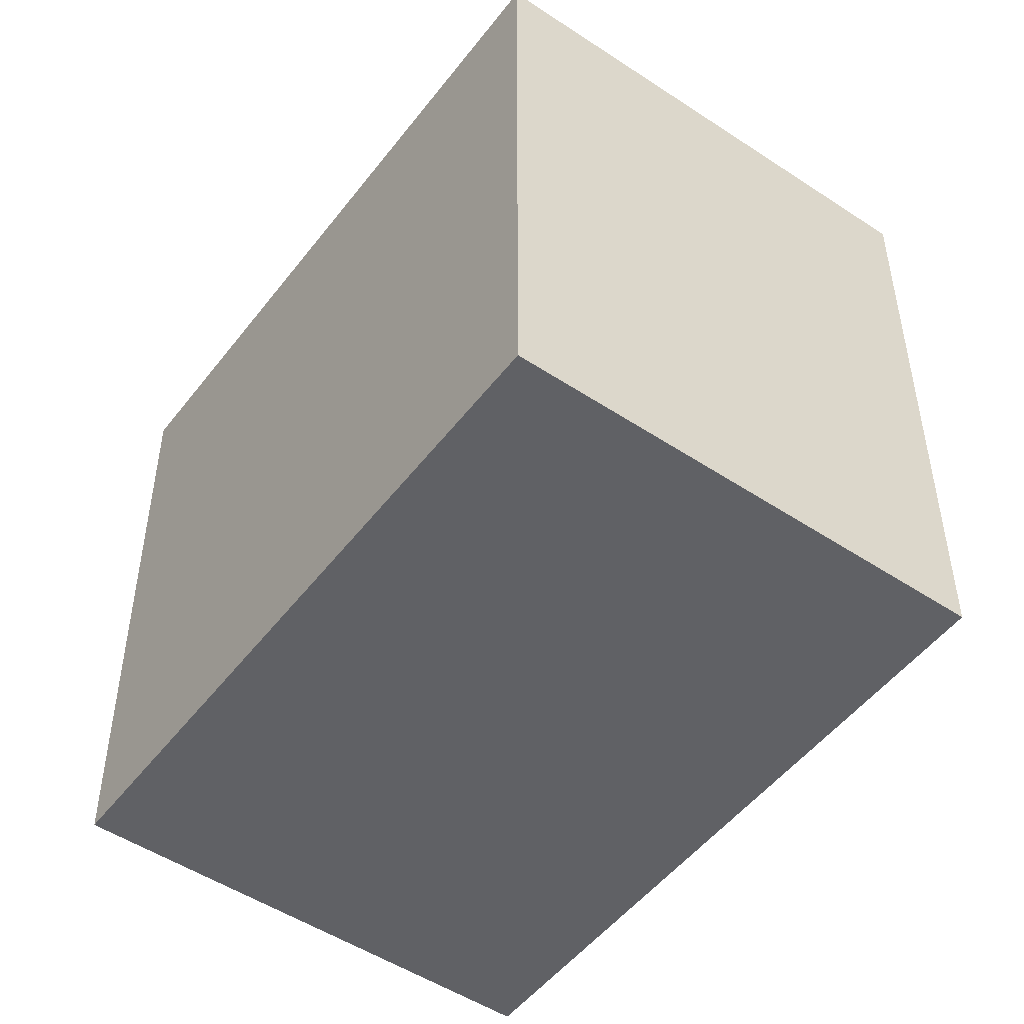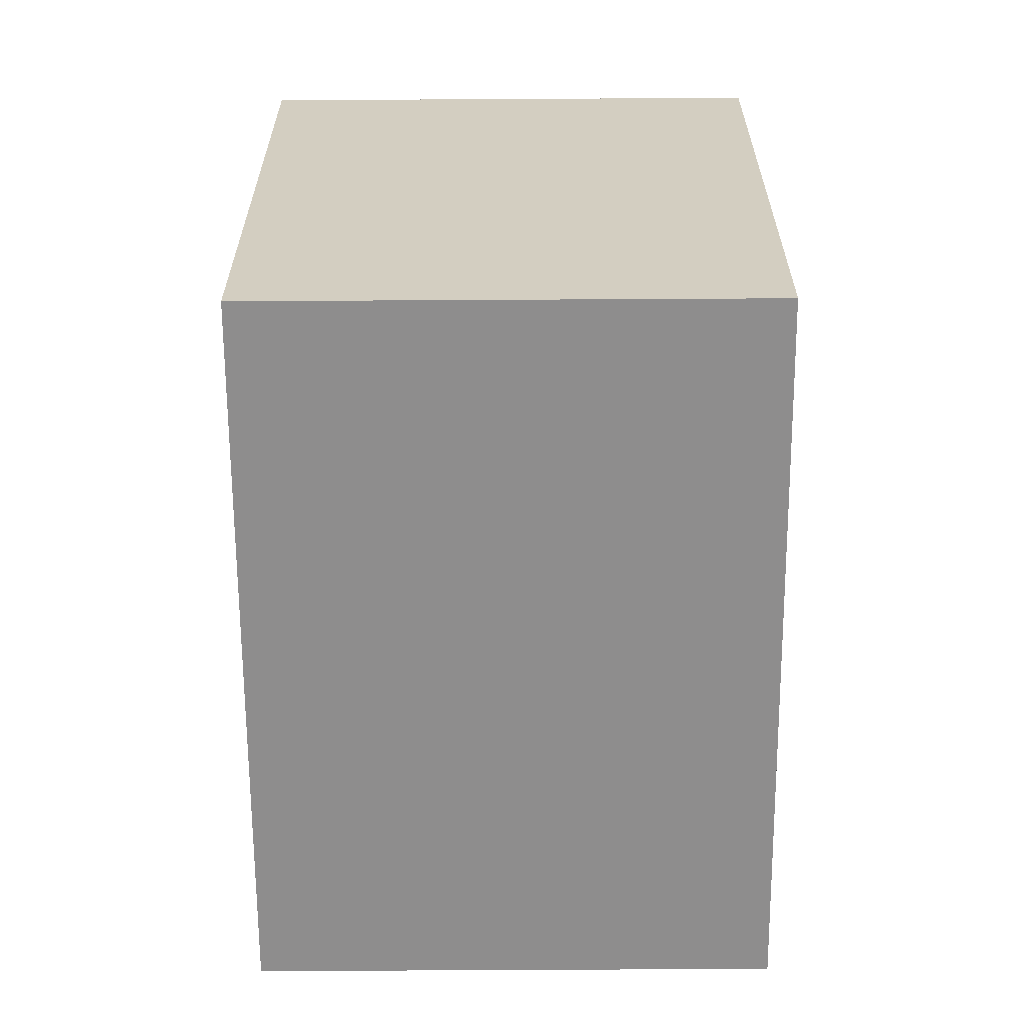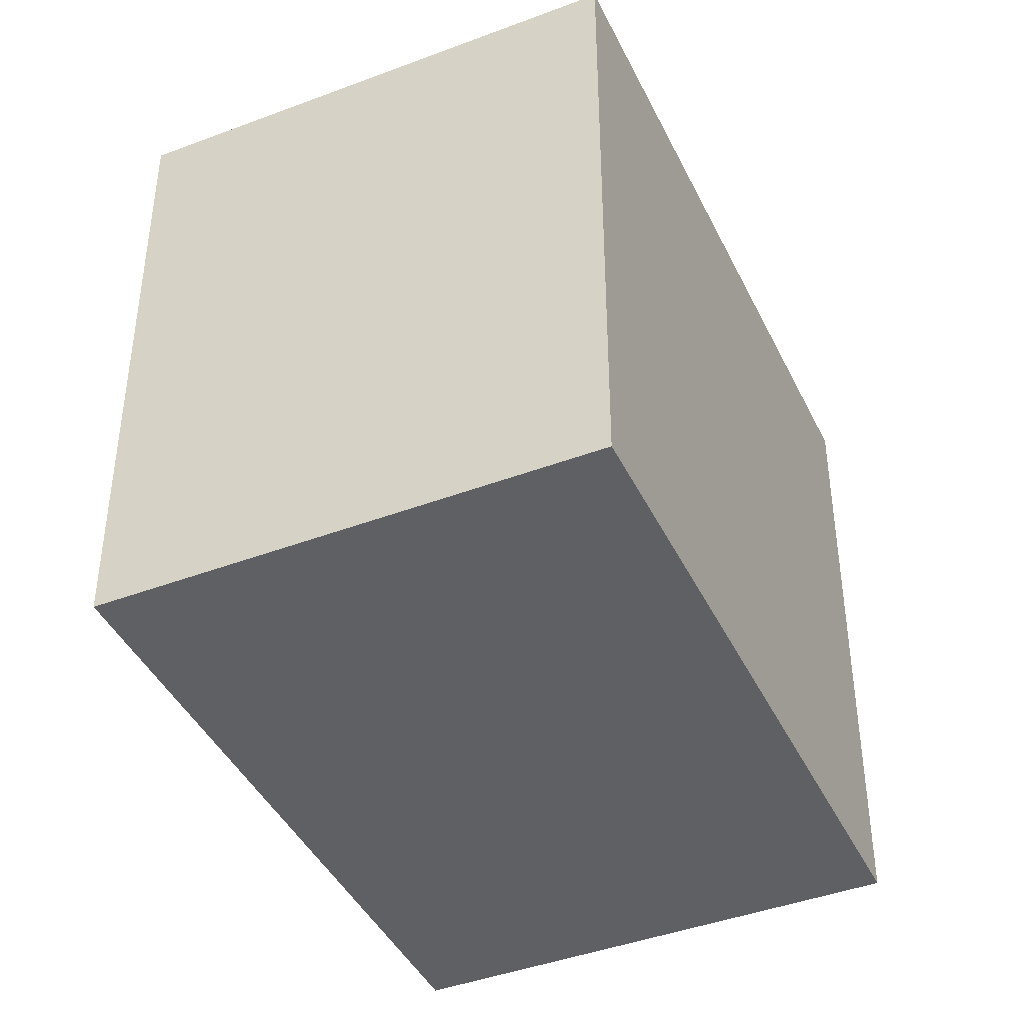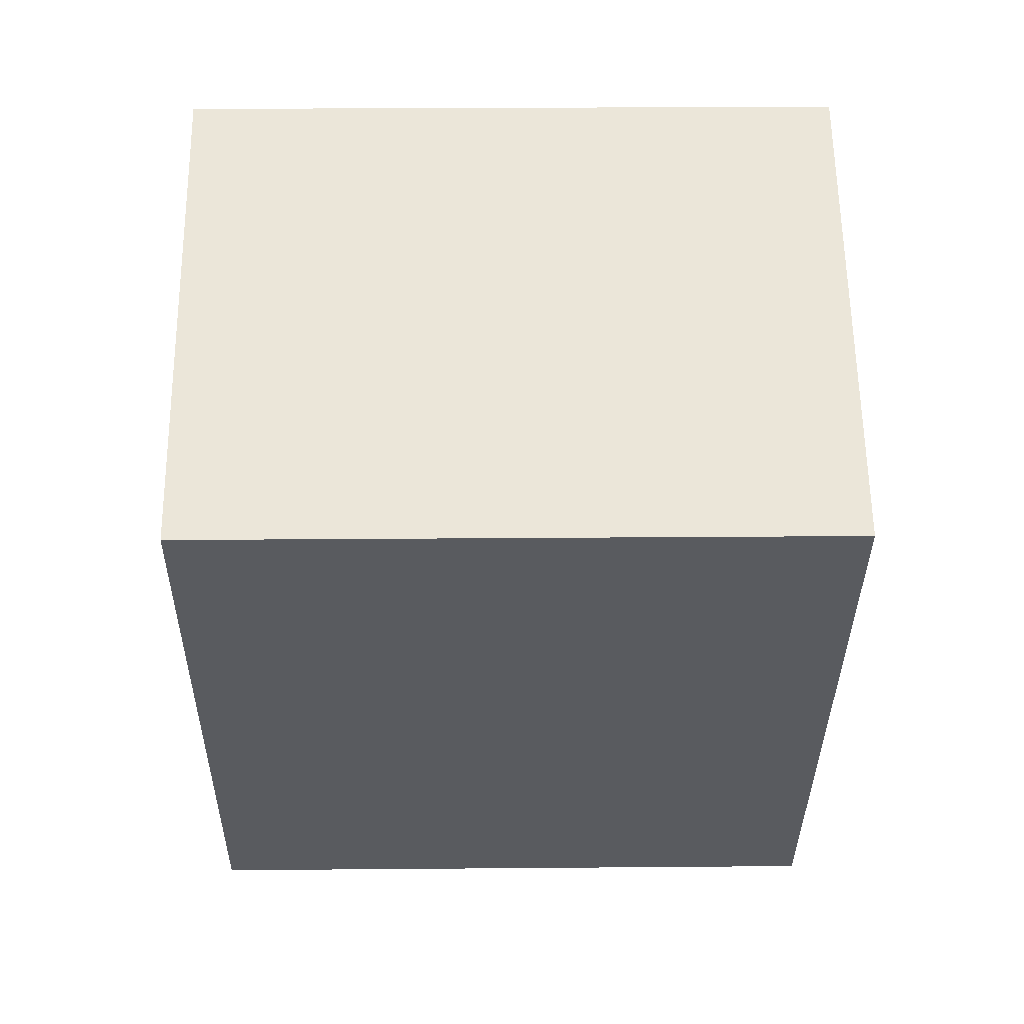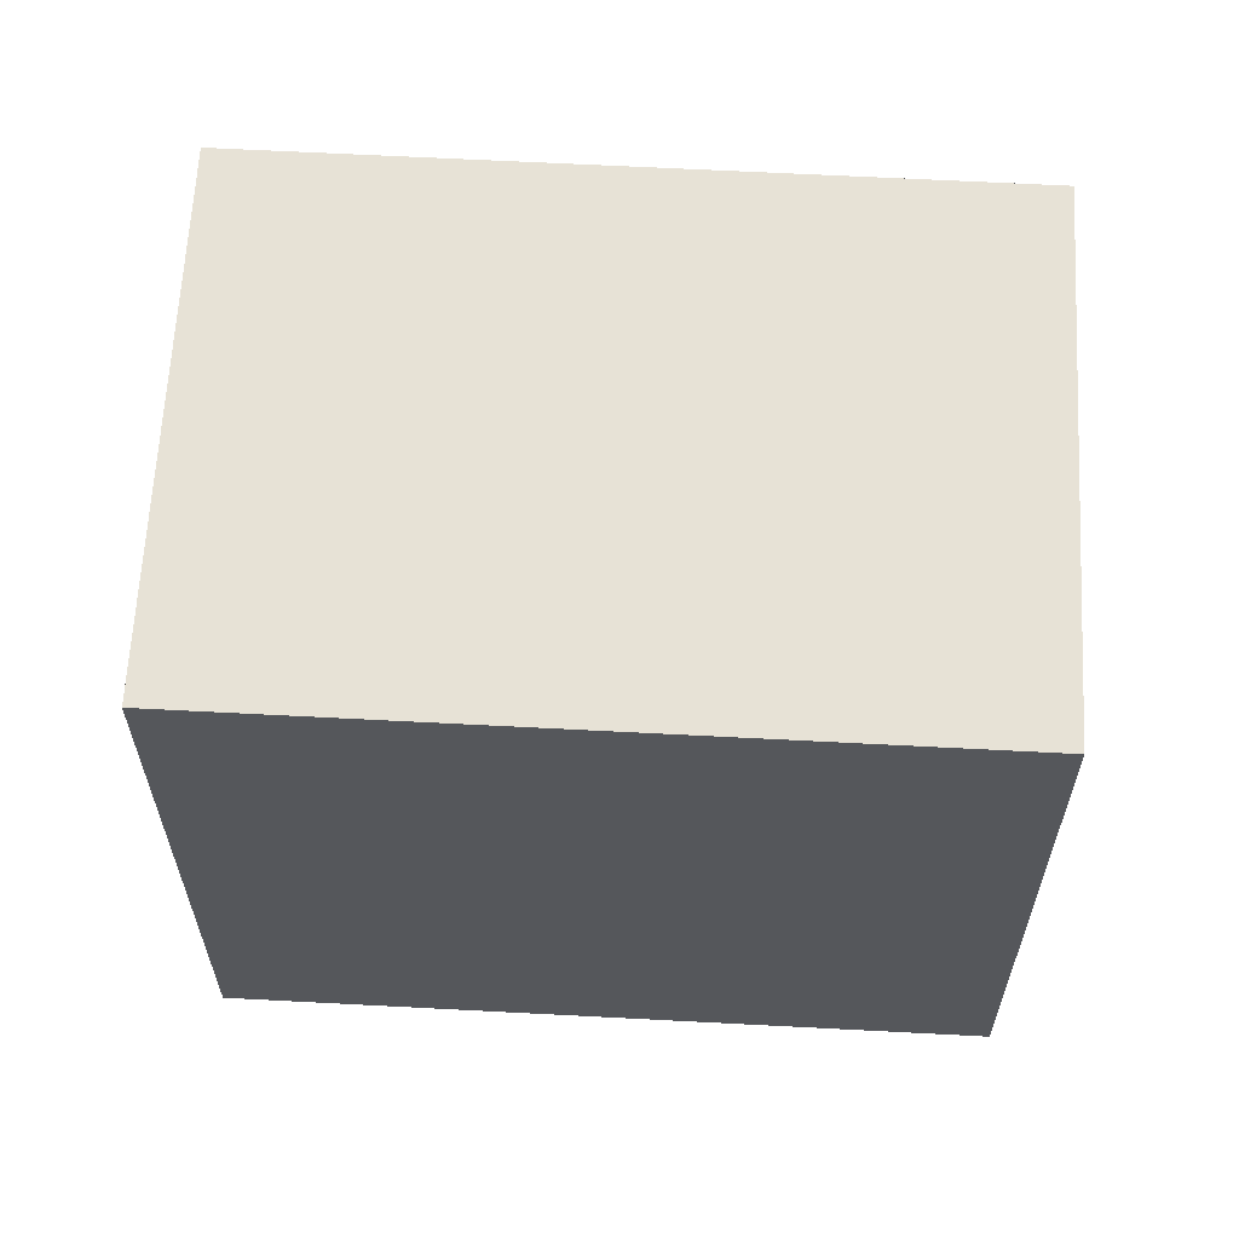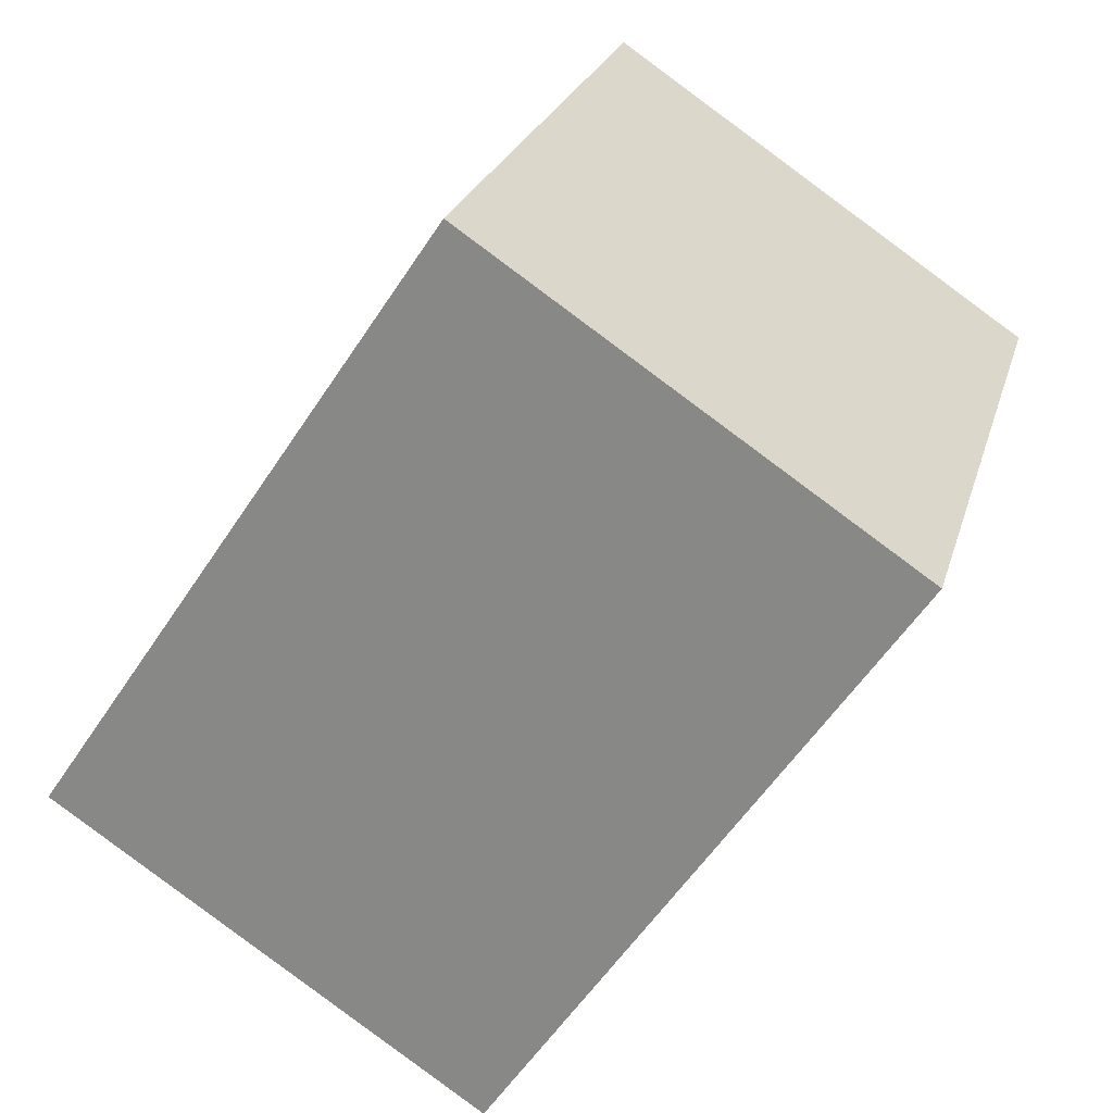
<metadata>
{"format":"obj","ext":"obj","renderer":"f3d","projection":"perspective","resolution":1024,"background":"white","views":[{"elev":-50.2,"azim":110.1,"up":"+Y"},{"elev":-64.7,"azim":-33.5,"up":"+Y"},{"elev":-42.5,"azim":170.5,"up":"+Y"},{"elev":23.8,"azim":-90.8,"up":"+Z"},{"elev":63.2,"azim":59.2,"up":"+Y"},{"elev":24.1,"azim":-165.4,"up":"+Z"}]}
</metadata>
<code>
v  1.373 2.2 -2.047
v  1.455 2.2 0.975
v  2.828 2.2 -1.072
v  0 2.2 1.347e-16
v  2.828 6.564e-17 -1.072
v  1.373 1.253e-16 -2.047
v  0 0 0
v  1.455 -5.97e-17 0.975
g defaultobject
f 1 2 3
f 2 1 4
f 5 1 3
f 1 5 6
f 6 4 1
f 4 6 7
f 7 2 4
f 2 7 8
f 8 3 2
f 3 8 5
f 8 6 5
f 6 8 7

</code>
